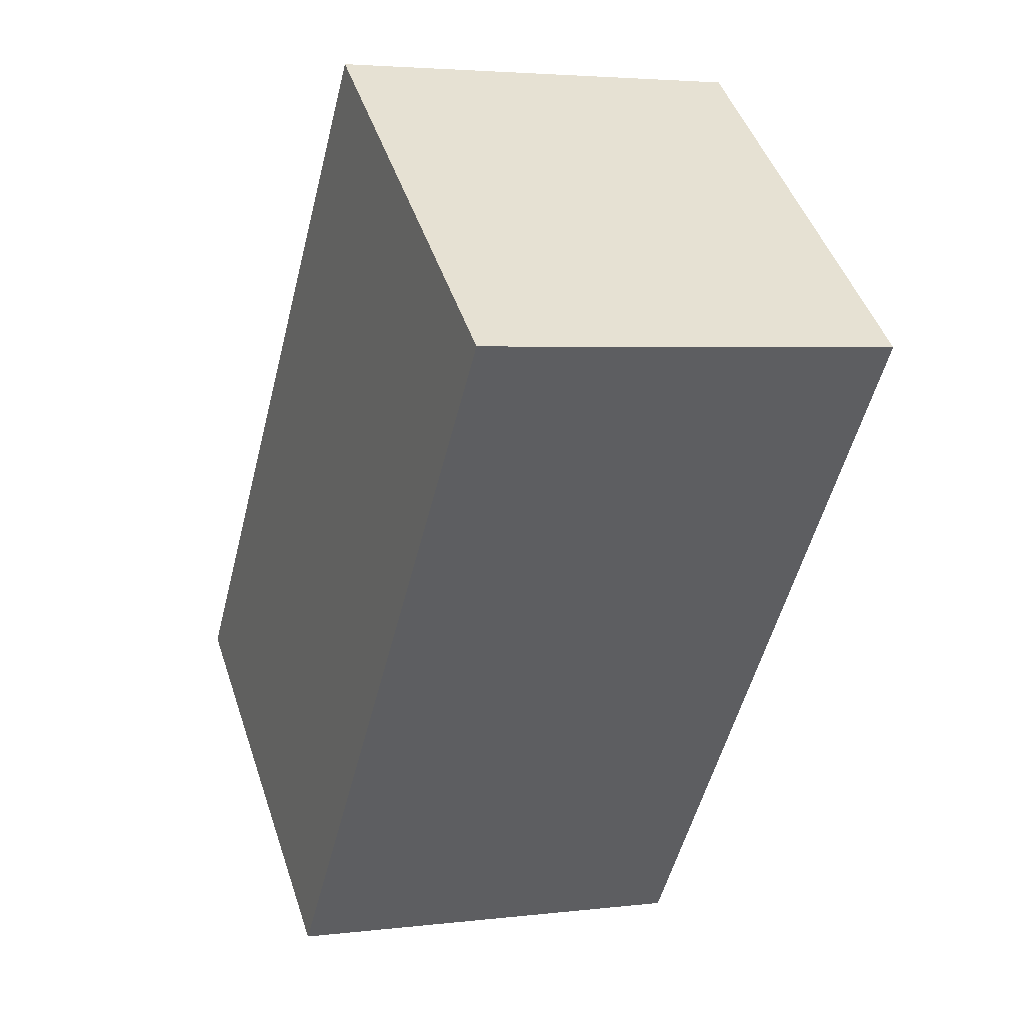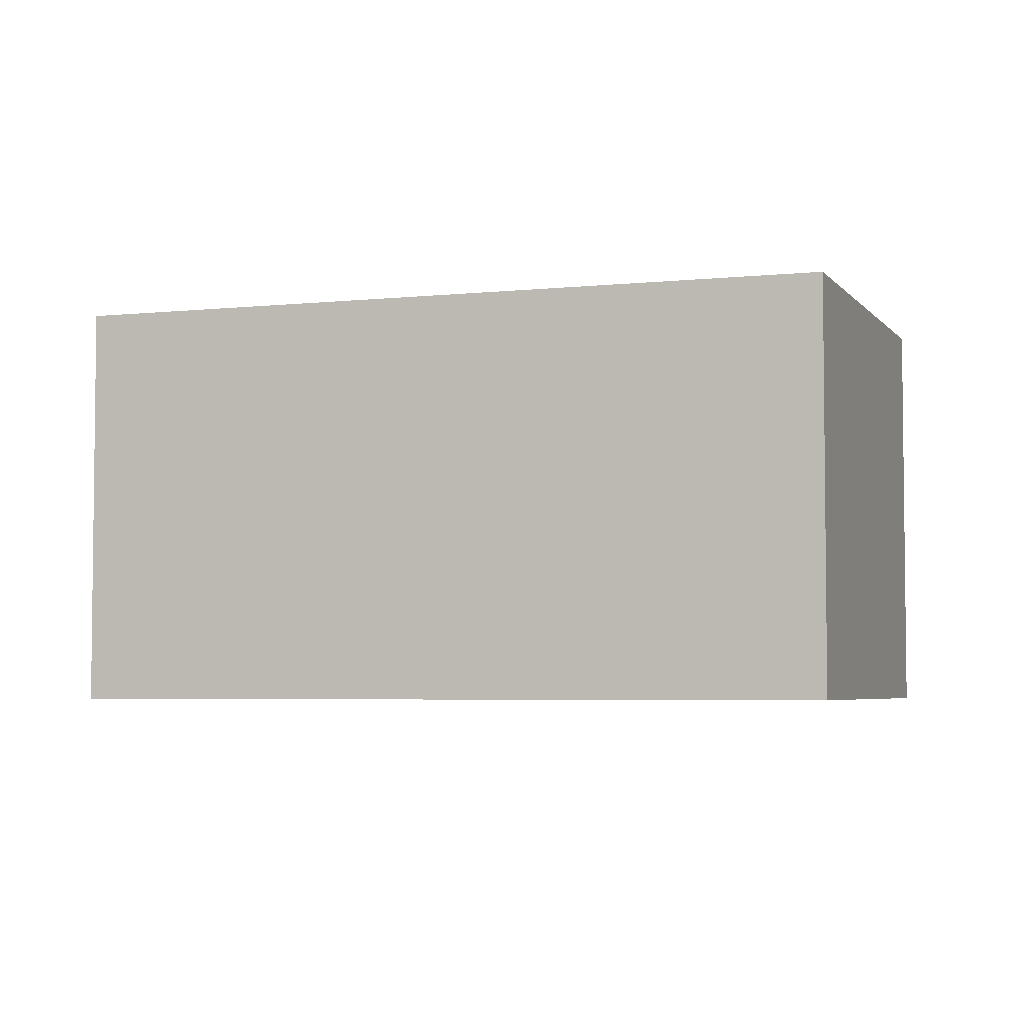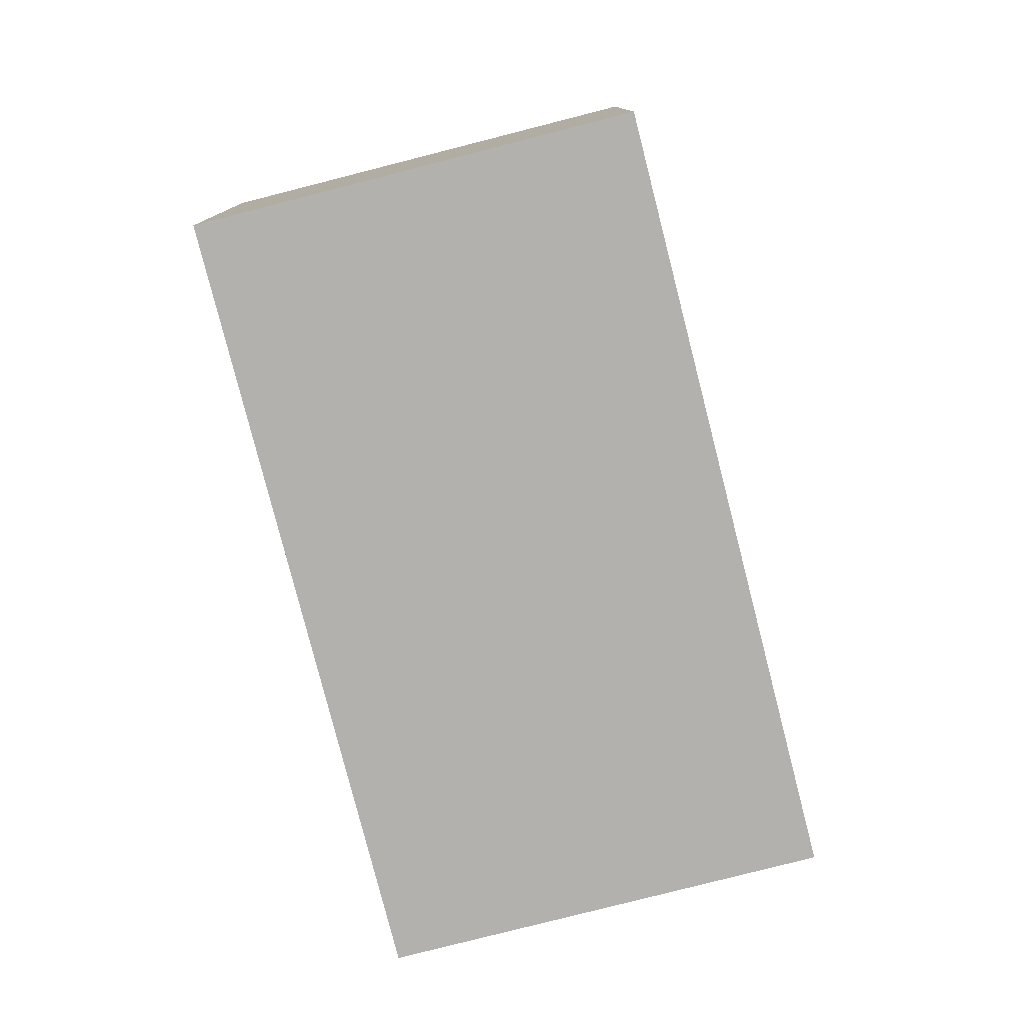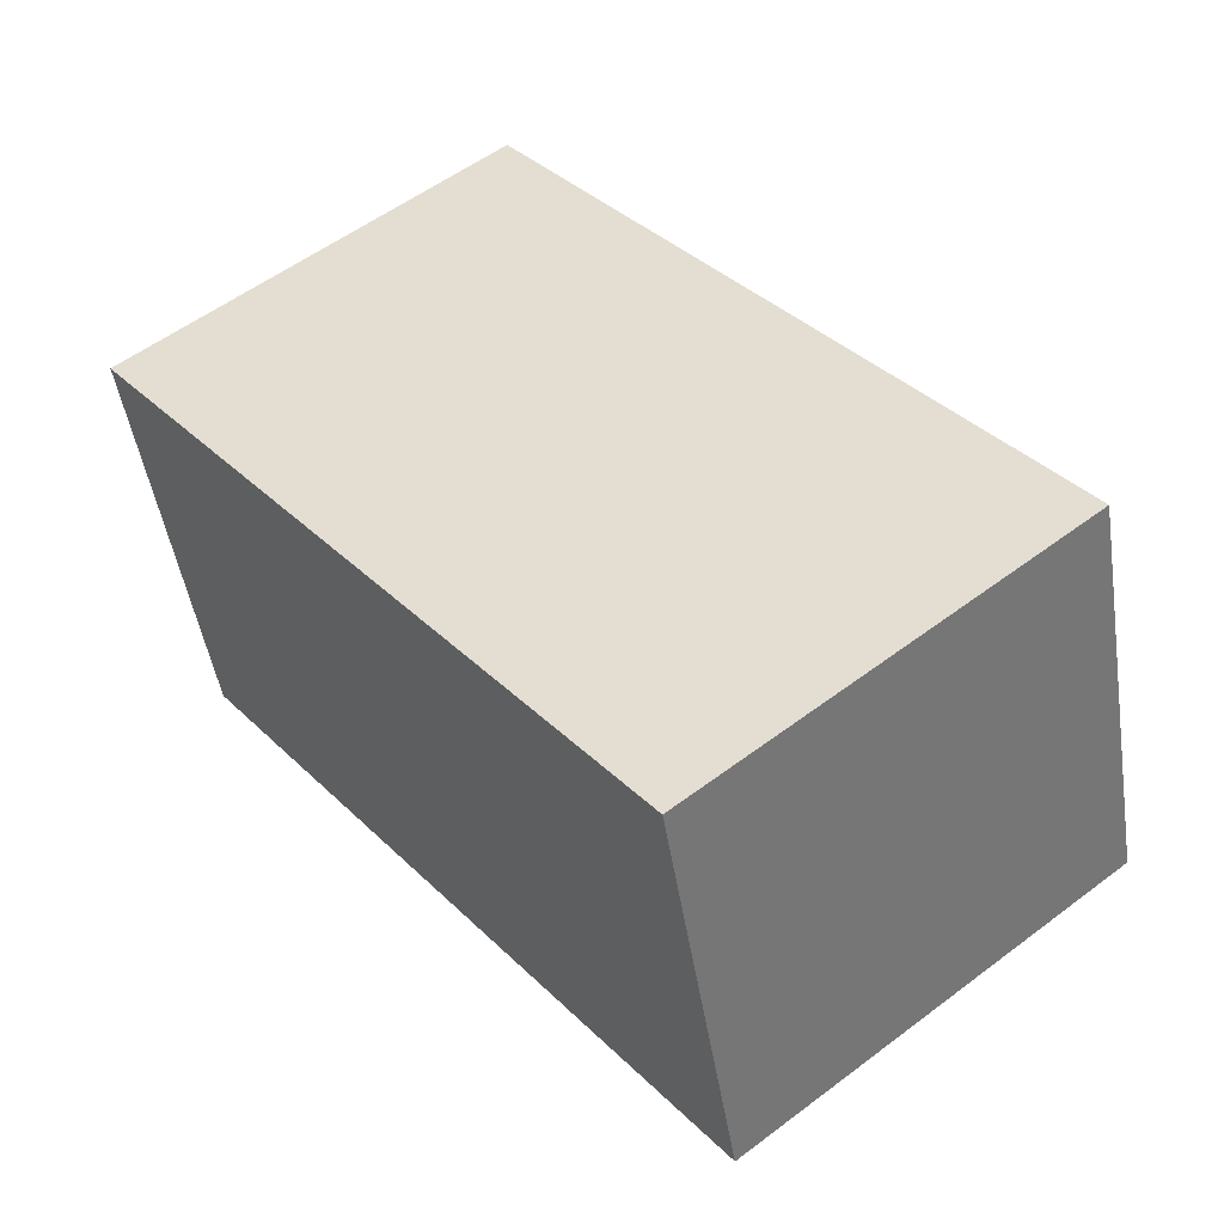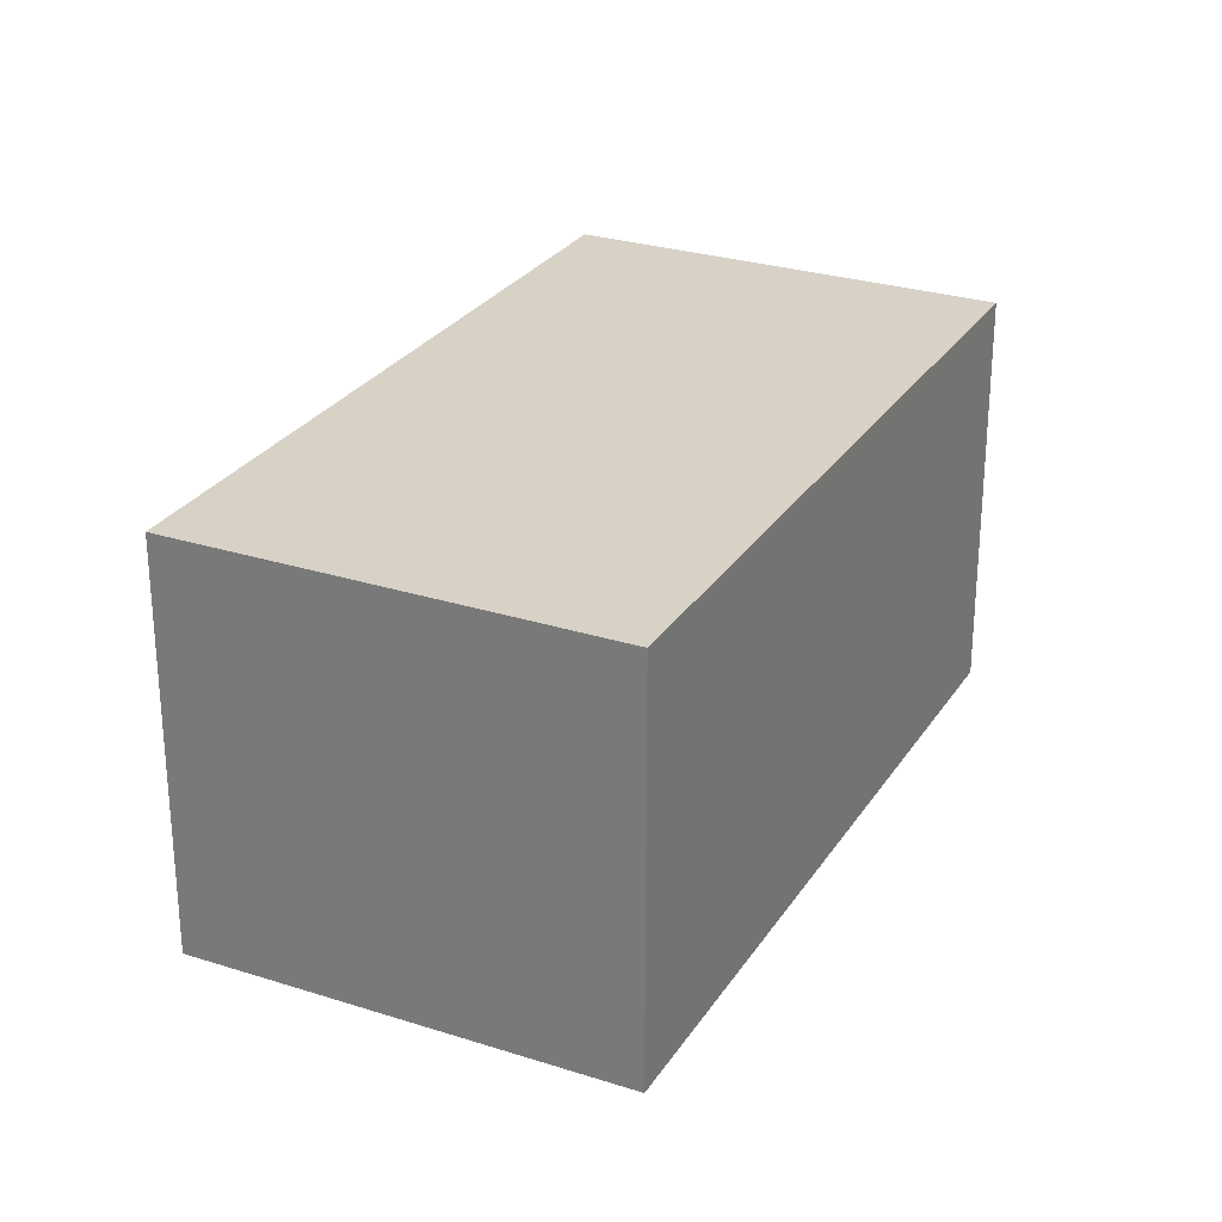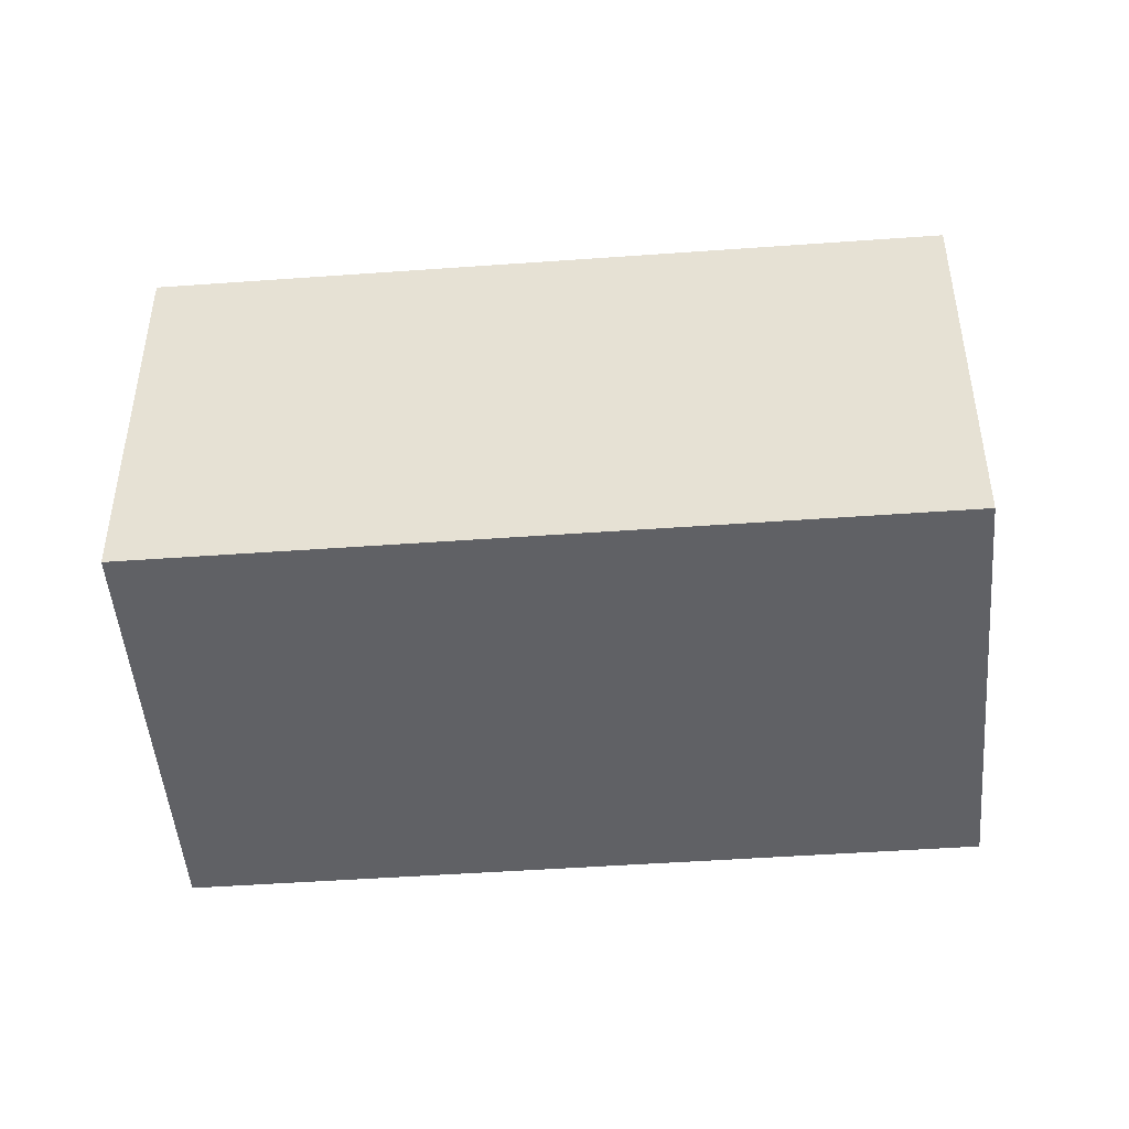
<metadata>
{"format":"obj","ext":"obj","renderer":"f3d","projection":"perspective","resolution":1024,"background":"white","views":[{"elev":3.7,"azim":67.7,"up":"+Z"},{"elev":-4.4,"azim":147.6,"up":"+Y"},{"elev":-79.2,"azim":52.6,"up":"+Y"},{"elev":-47.7,"azim":-171.1,"up":"+Z"},{"elev":27.5,"azim":-115.6,"up":"+Y"},{"elev":-47.4,"azim":132.9,"up":"+Y"}]}
</metadata>
<code>
v  2.084 1.747 2.642
v  1.499 1.747 -1.182
v  0 1.747 1.07e-16
v  3.582 1.747 1.46
v  1.499 7.238e-17 -1.182
v  0 0 0
v  2.084 -1.618e-16 2.642
v  3.582 -8.94e-17 1.46
g defaultobject
f 1 2 3
f 2 1 4
f 5 3 2
f 3 5 6
f 6 1 3
f 1 6 7
f 7 4 1
f 4 7 8
f 8 2 4
f 2 8 5
f 8 6 5
f 6 8 7

</code>
